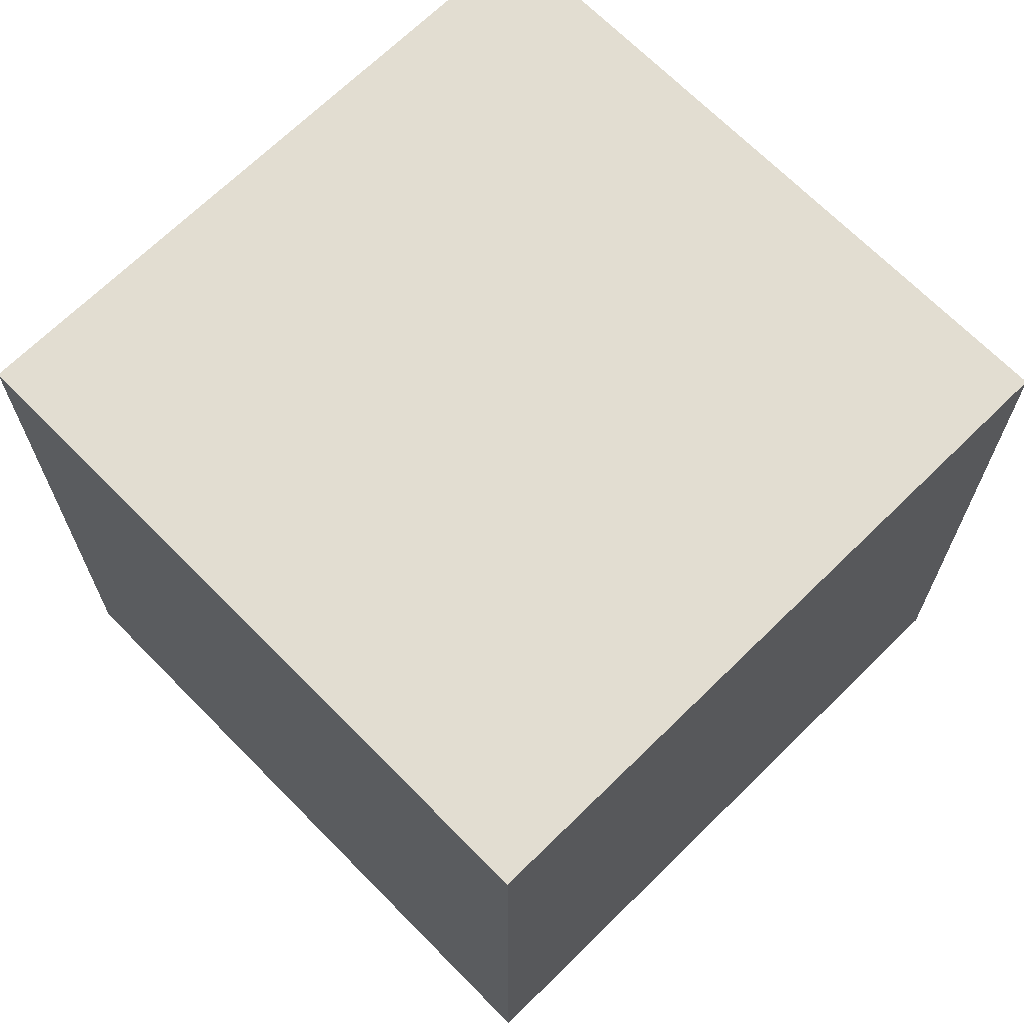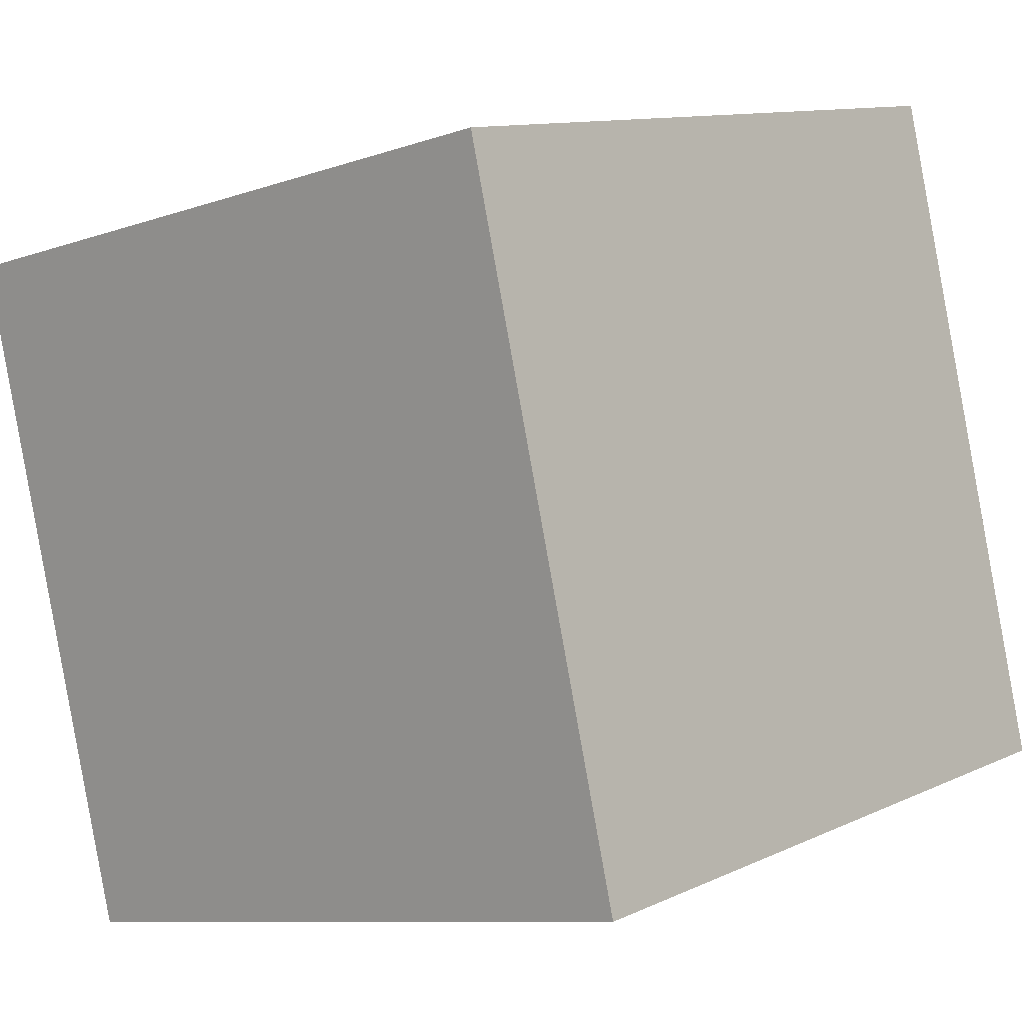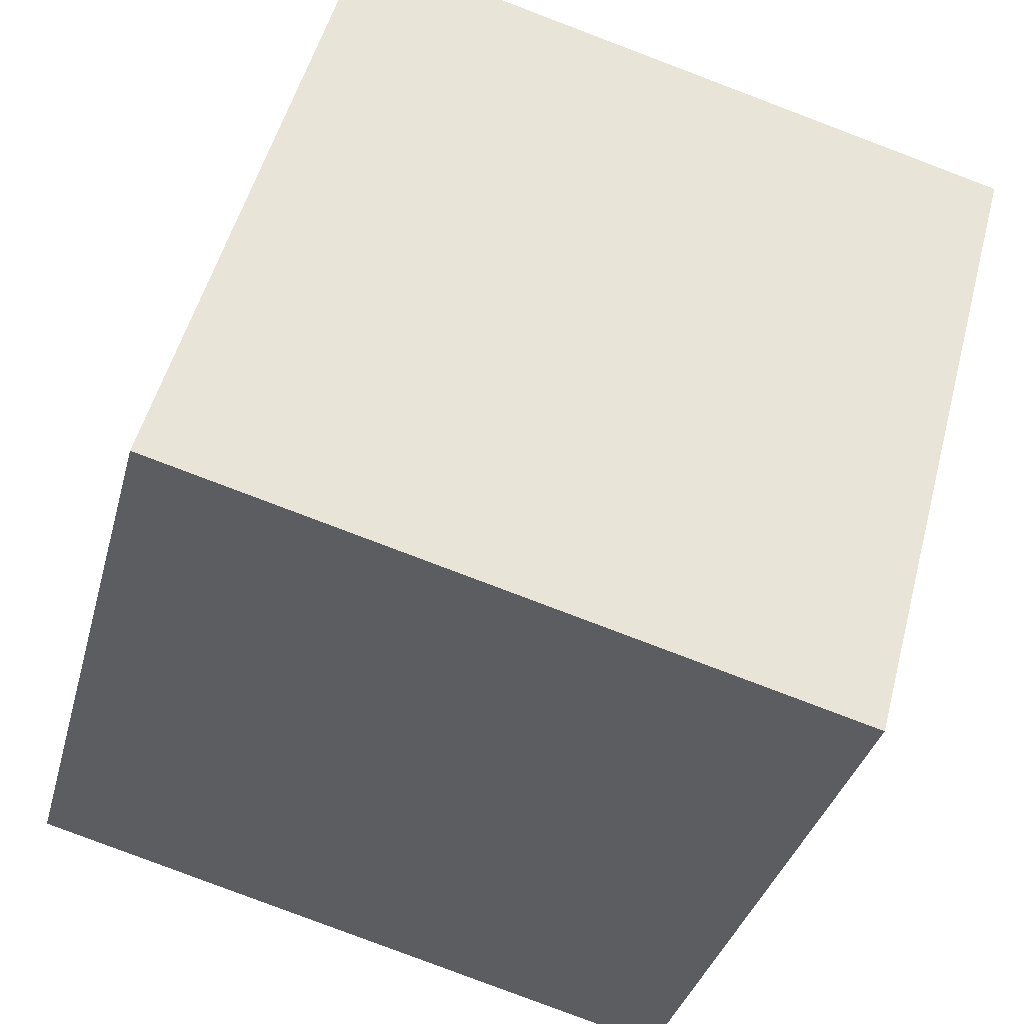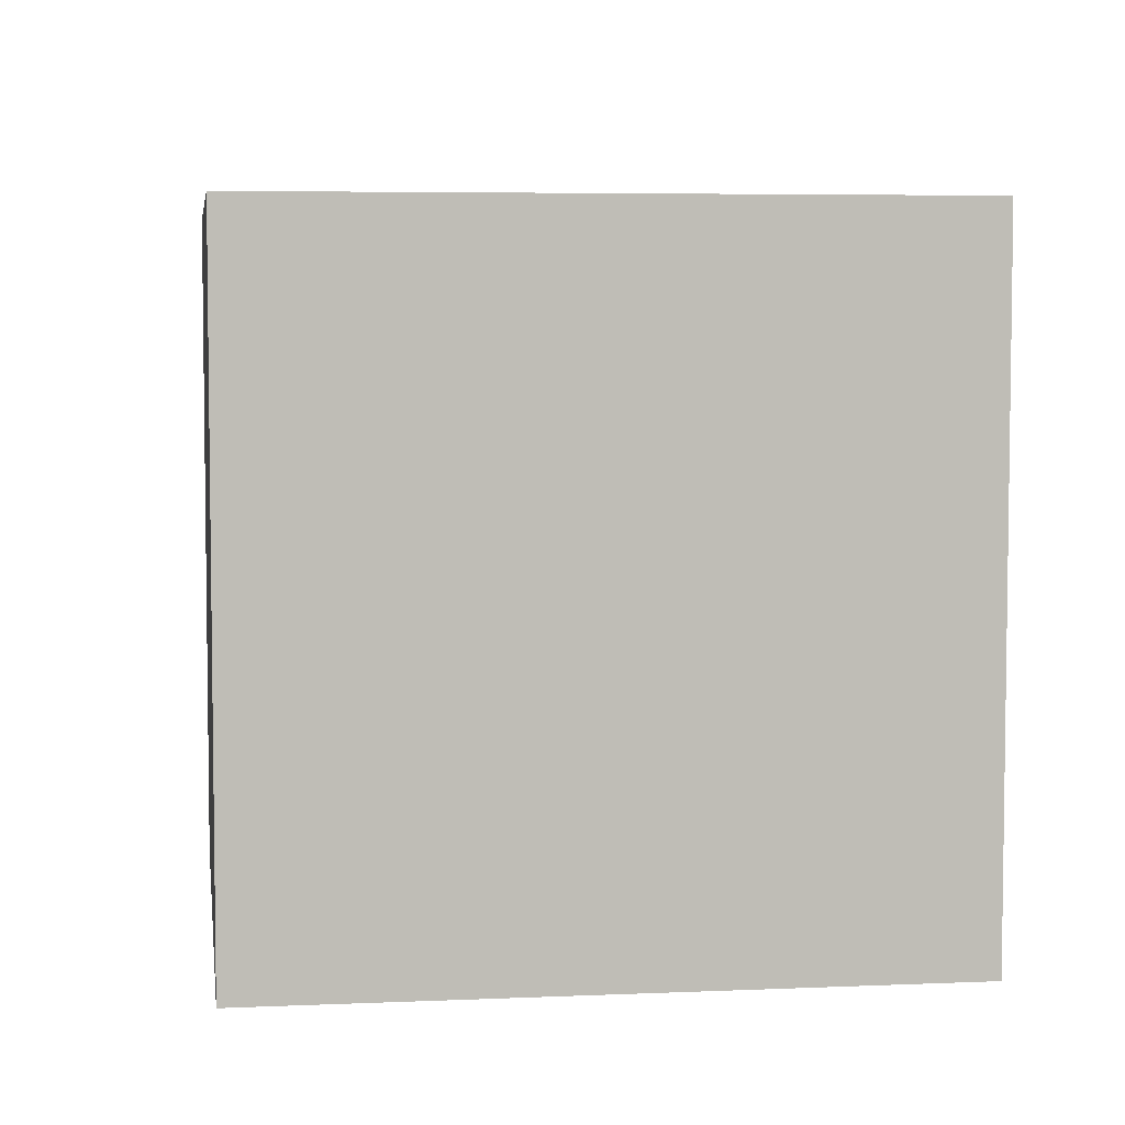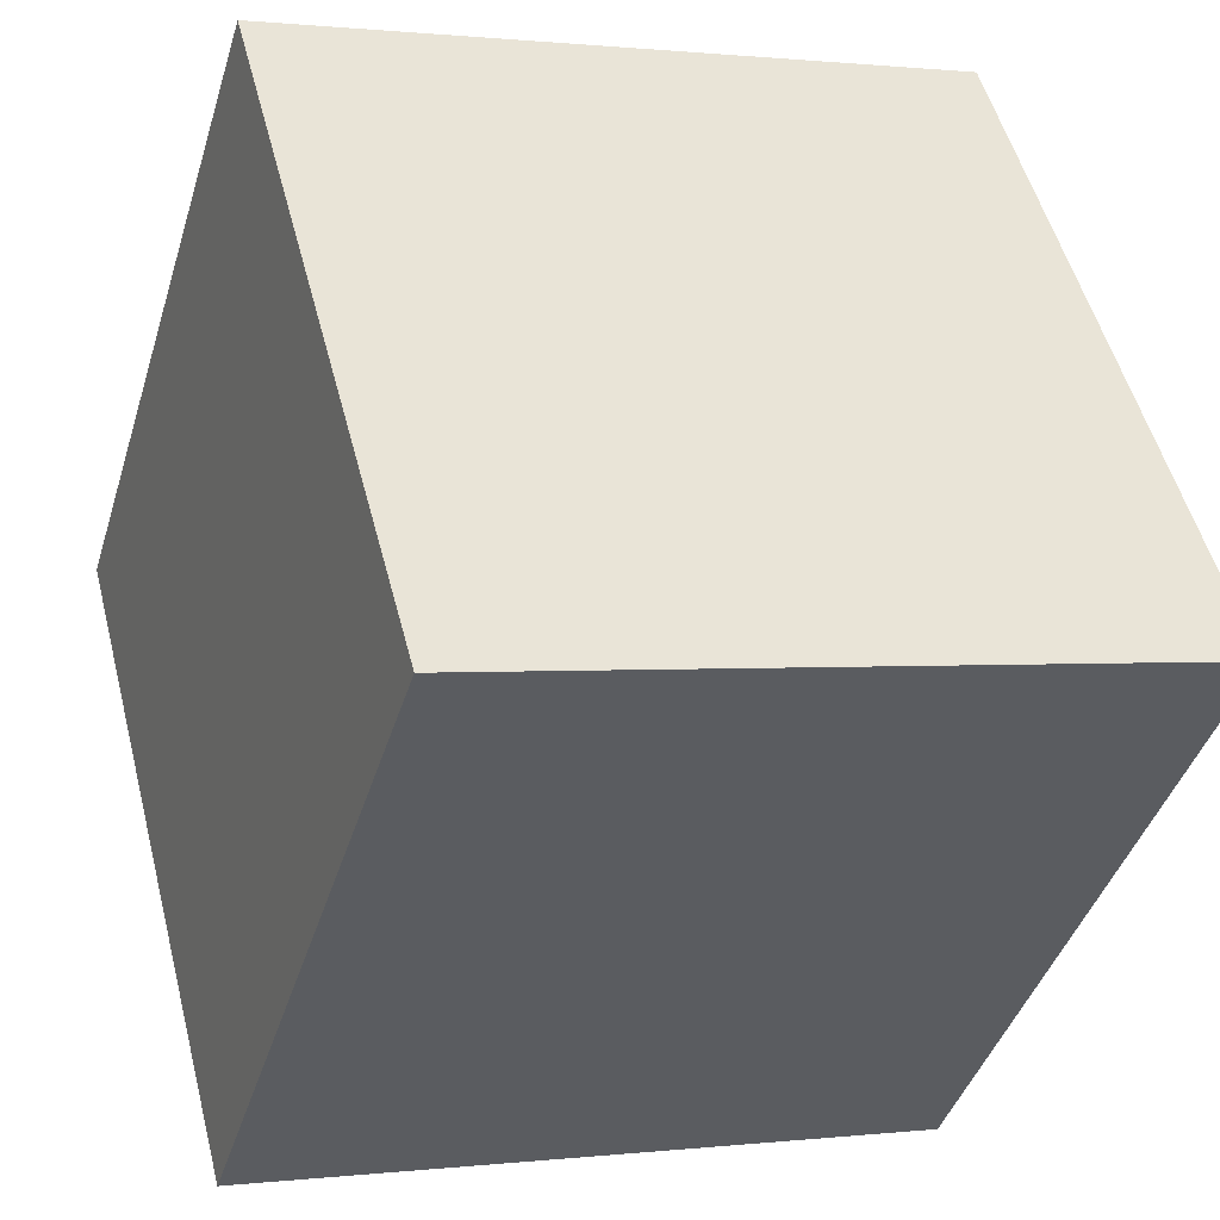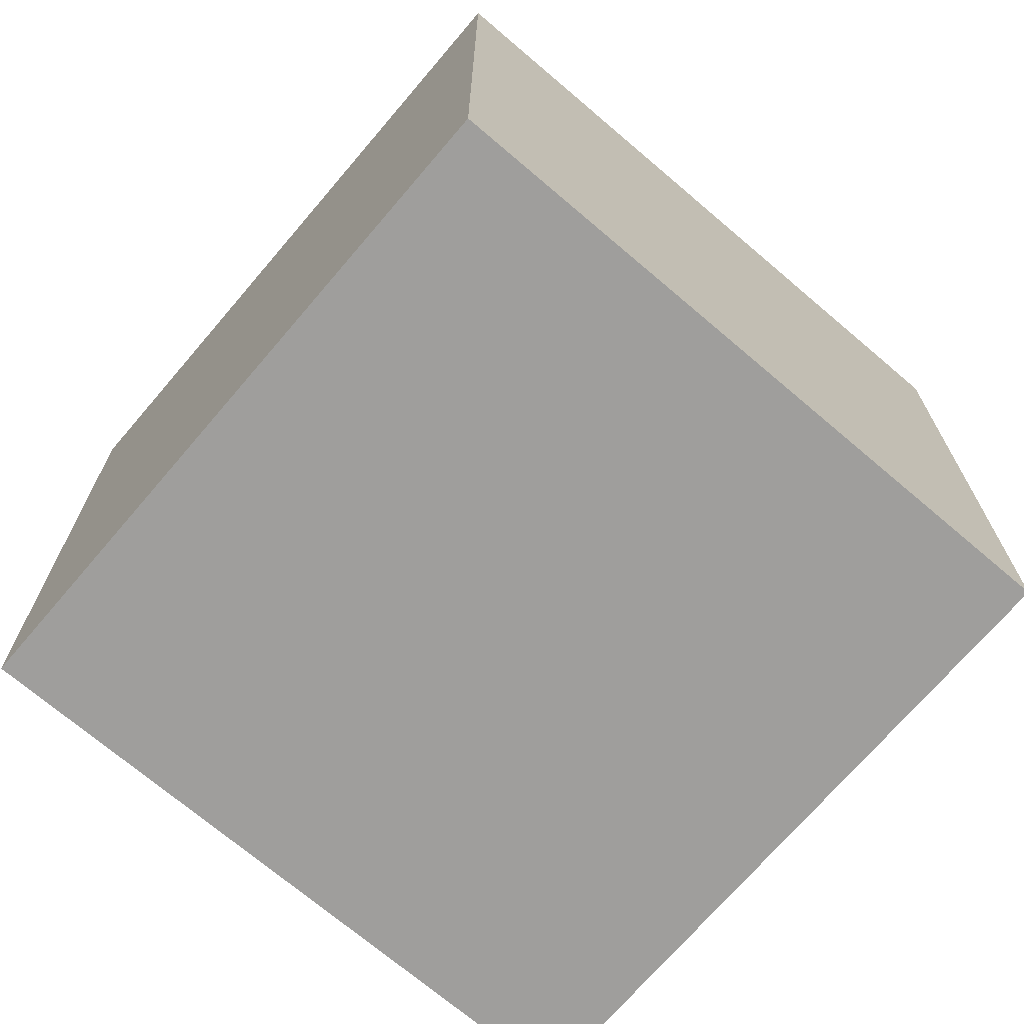
<metadata>
{"format":"obj","ext":"obj","renderer":"f3d","projection":"perspective","resolution":1024,"background":"white","views":[{"elev":68.4,"azim":60.5,"up":"+Z"},{"elev":-9.1,"azim":-47.1,"up":"+Y"},{"elev":-35.0,"azim":165.7,"up":"+Y"},{"elev":5.3,"azim":-82.8,"up":"+Z"},{"elev":-42.3,"azim":-16.7,"up":"+Y"},{"elev":-71.0,"azim":-25.4,"up":"+Z"}]}
</metadata>
<code>
v 0.765 0.3688 -0.3787
v 0.765 0.3688 0.02125
v 0.3787 0.265 0.02125
v 0.765 0.3688 -0.3787
v 0.3787 0.265 0.02125
v 0.3787 0.265 -0.3787
v 0.6613 0.755 -0.3787
v 0.275 0.6512 -0.3787
v 0.275 0.6512 0.02125
v 0.6613 0.755 -0.3787
v 0.275 0.6512 0.02125
v 0.6613 0.755 0.02125
v 0.765 0.3688 -0.3787
v 0.6613 0.755 -0.3787
v 0.6613 0.755 0.02125
v 0.765 0.3688 -0.3787
v 0.6613 0.755 0.02125
v 0.765 0.3688 0.02125
v 0.765 0.3688 0.02125
v 0.6613 0.755 0.02125
v 0.275 0.6512 0.02125
v 0.765 0.3688 0.02125
v 0.275 0.6512 0.02125
v 0.3787 0.265 0.02125
v 0.3787 0.265 0.02125
v 0.275 0.6512 0.02125
v 0.275 0.6512 -0.3787
v 0.3787 0.265 0.02125
v 0.275 0.6512 -0.3787
v 0.3787 0.265 -0.3787
v 0.6613 0.755 -0.3787
v 0.765 0.3688 -0.3787
v 0.3787 0.265 -0.3787
v 0.6613 0.755 -0.3787
v 0.3787 0.265 -0.3787
v 0.275 0.6512 -0.3787
f 1 2 3
f 4 5 6
f 7 8 9
f 10 11 12
f 13 14 15
f 16 17 18
f 19 20 21
f 22 23 24
f 25 26 27
f 28 29 30
f 31 32 33
f 34 35 36

</code>
